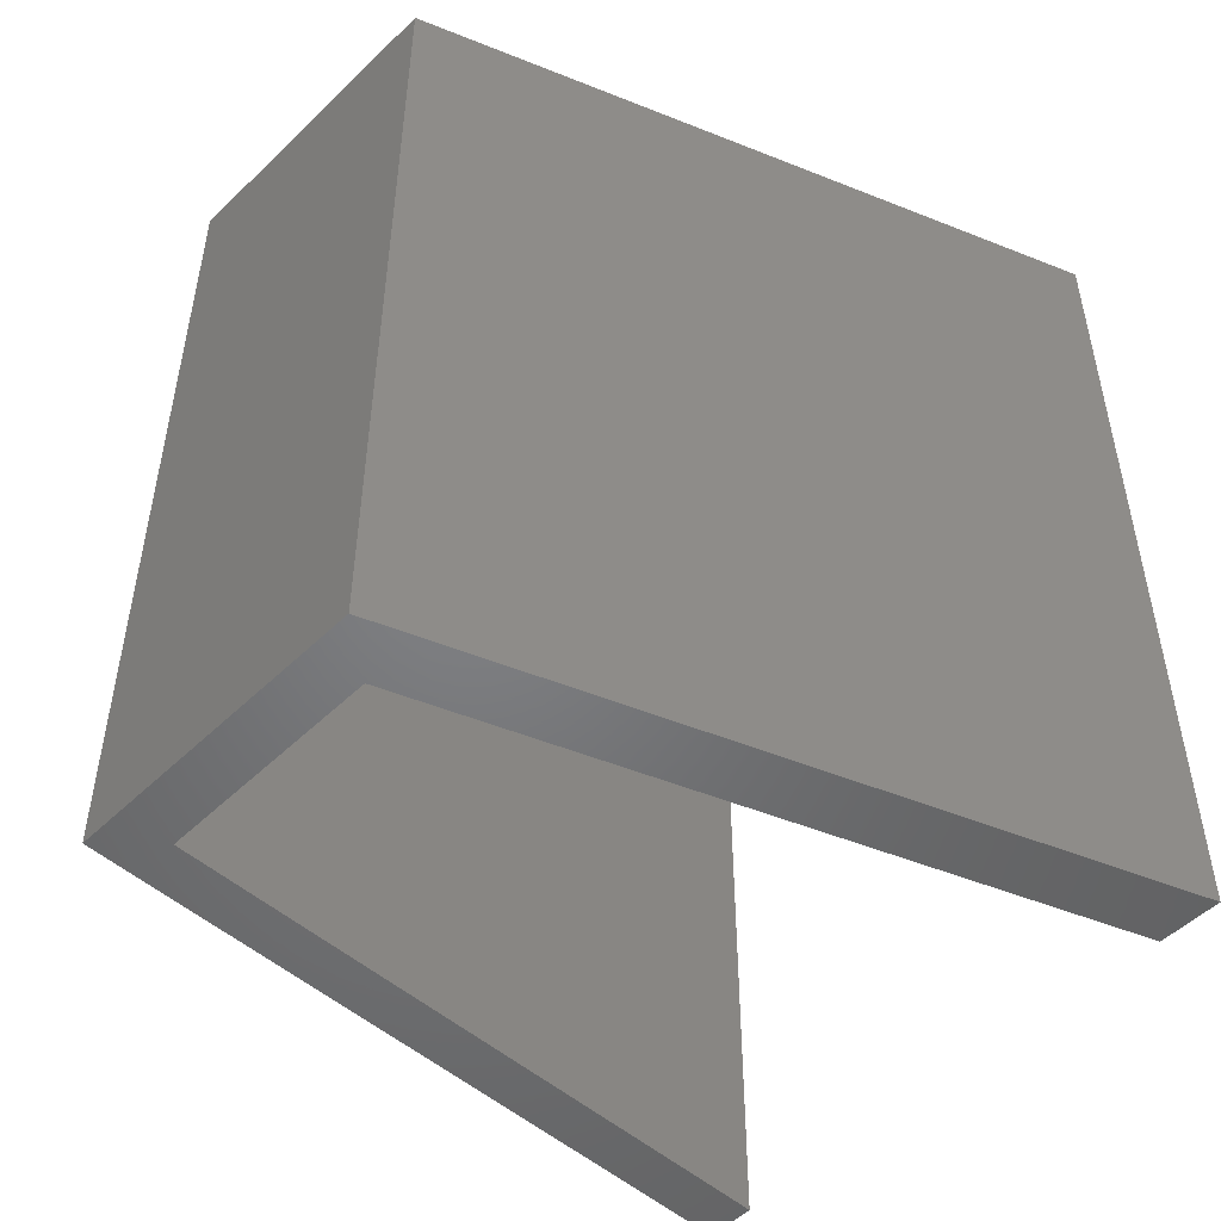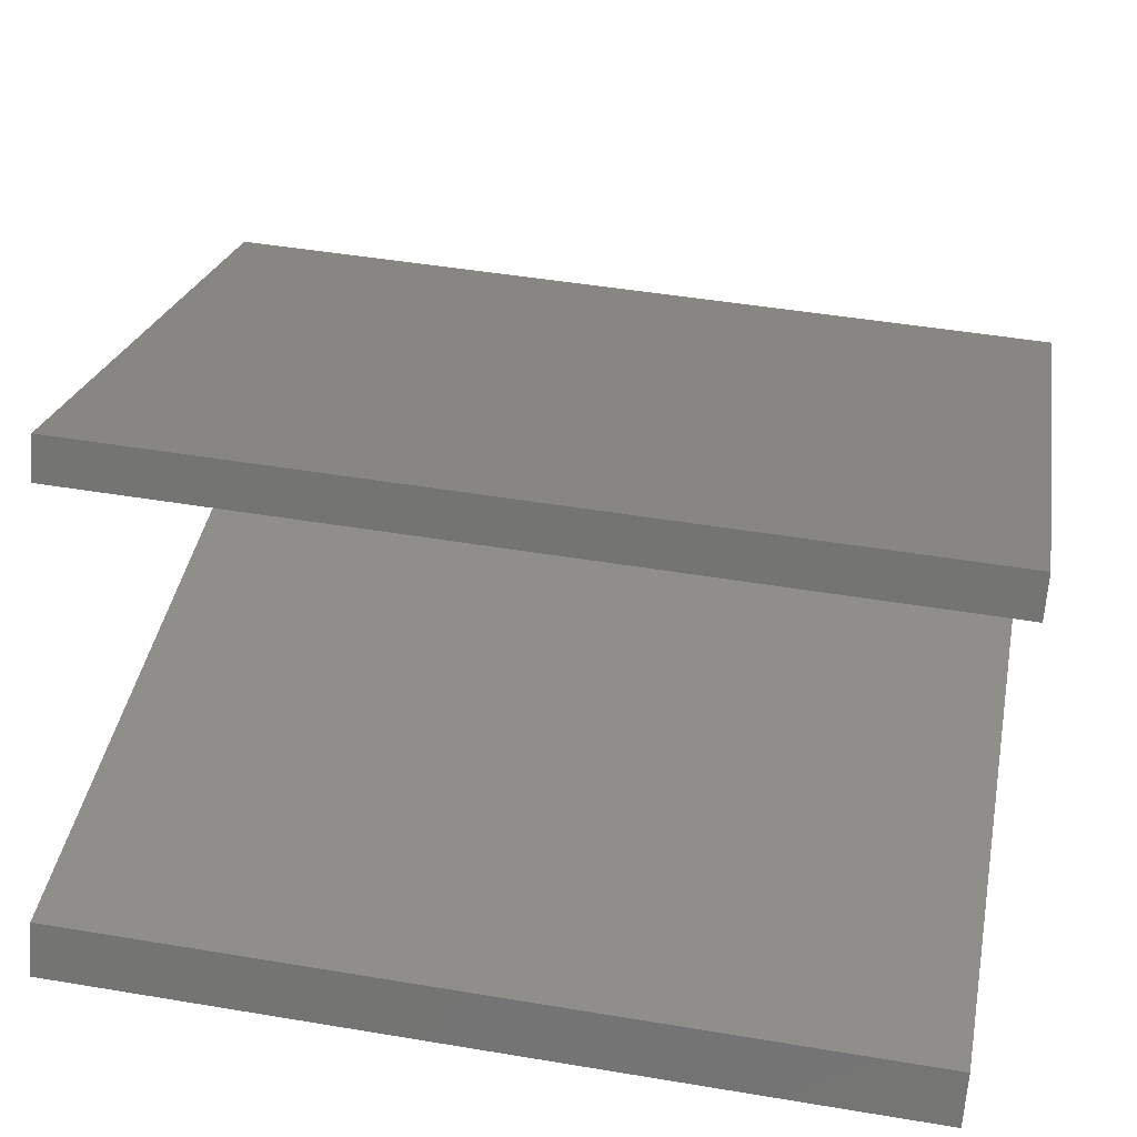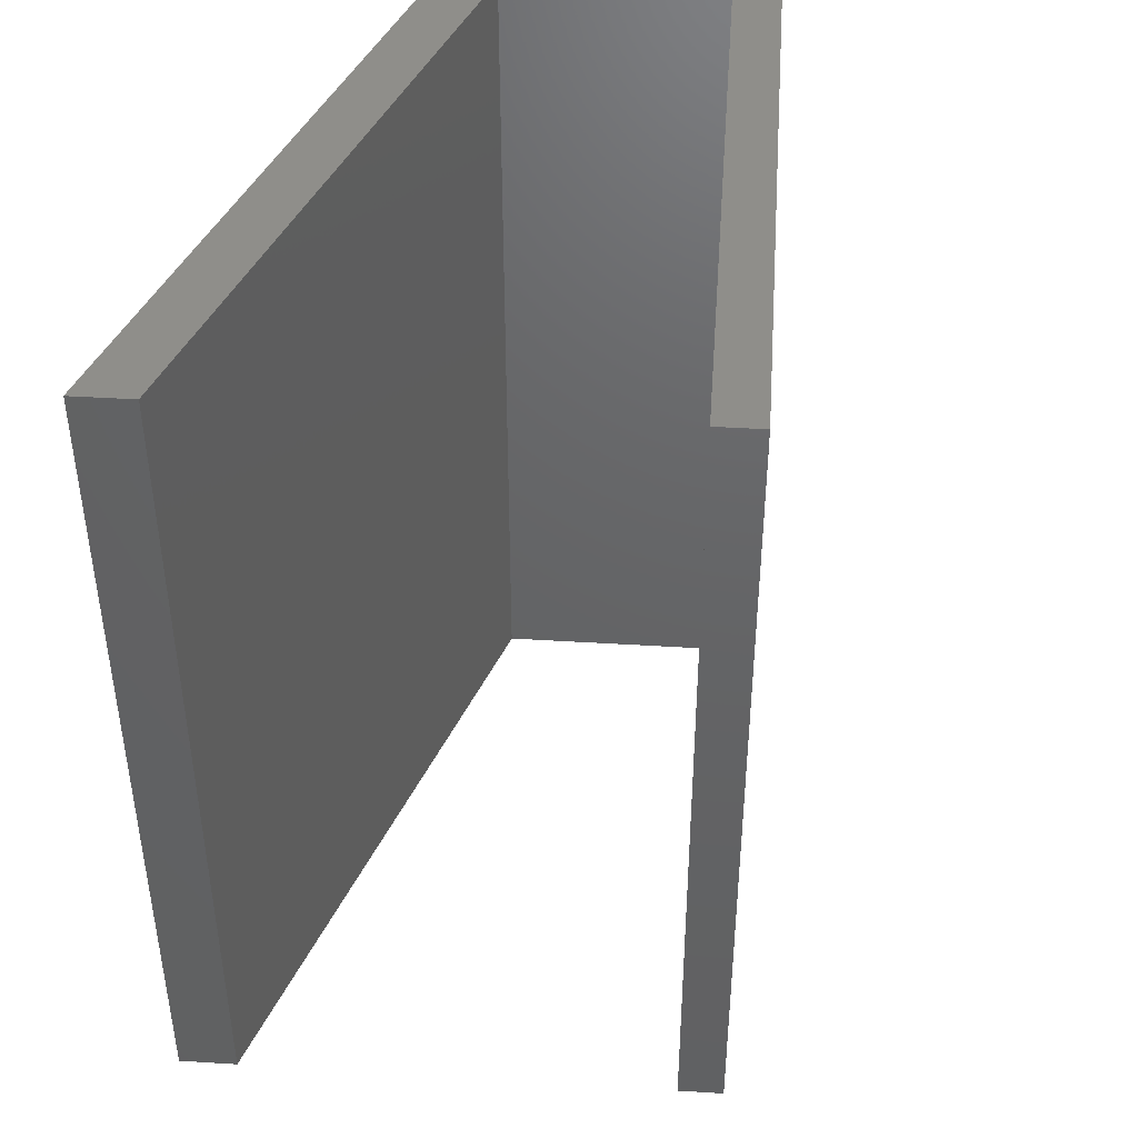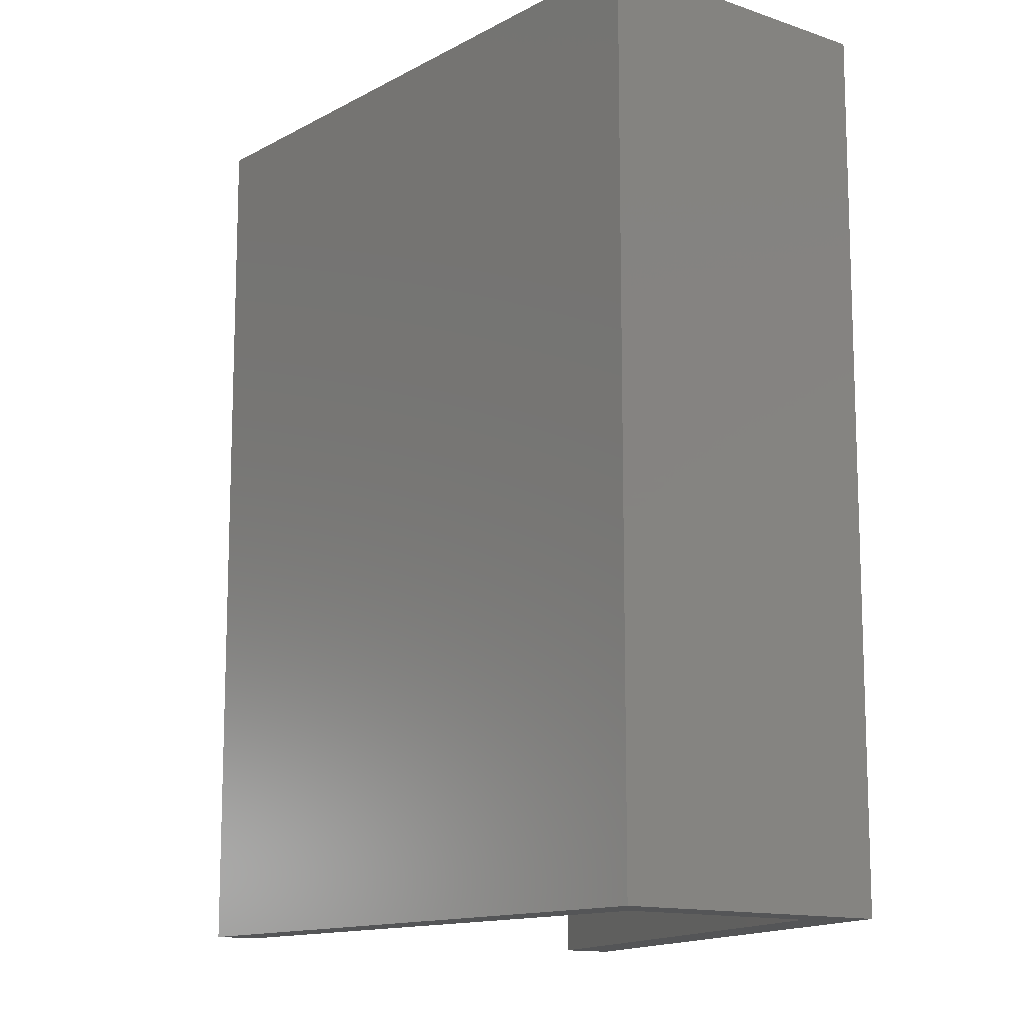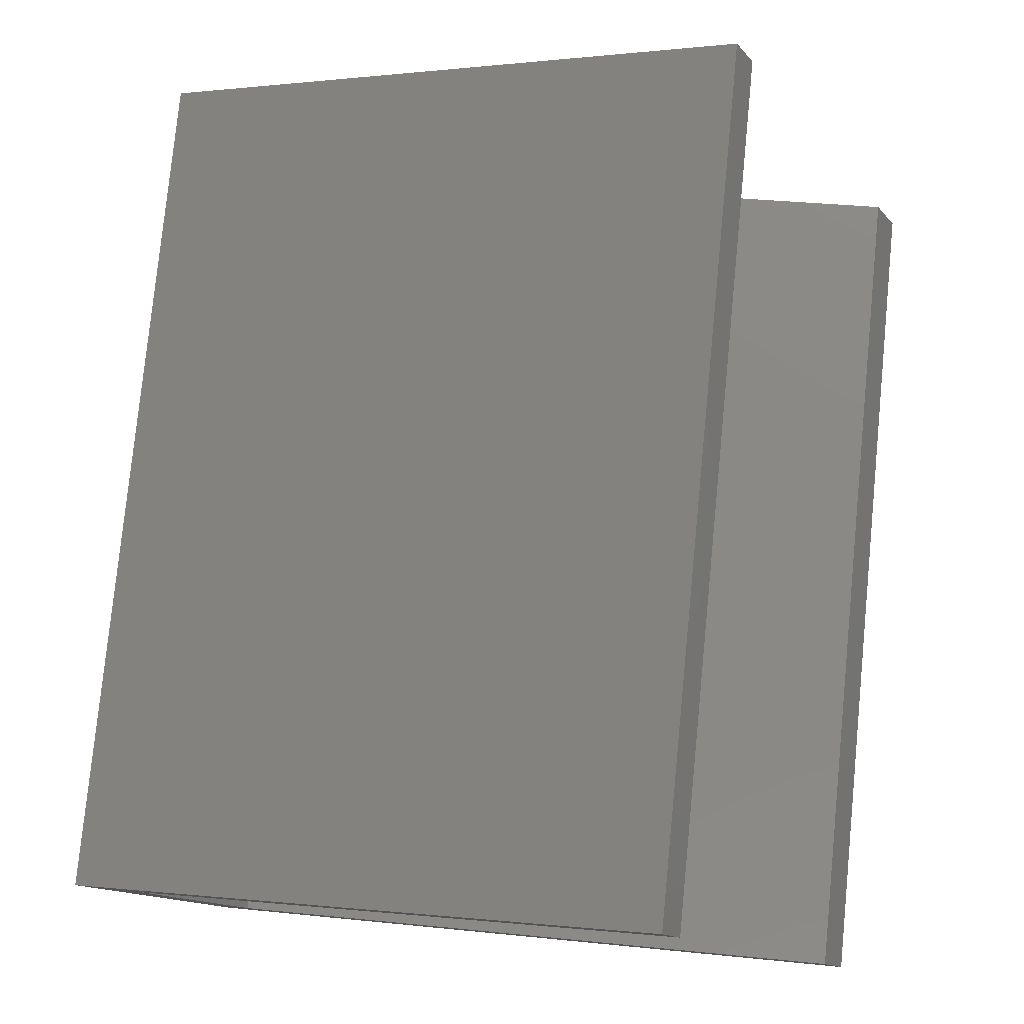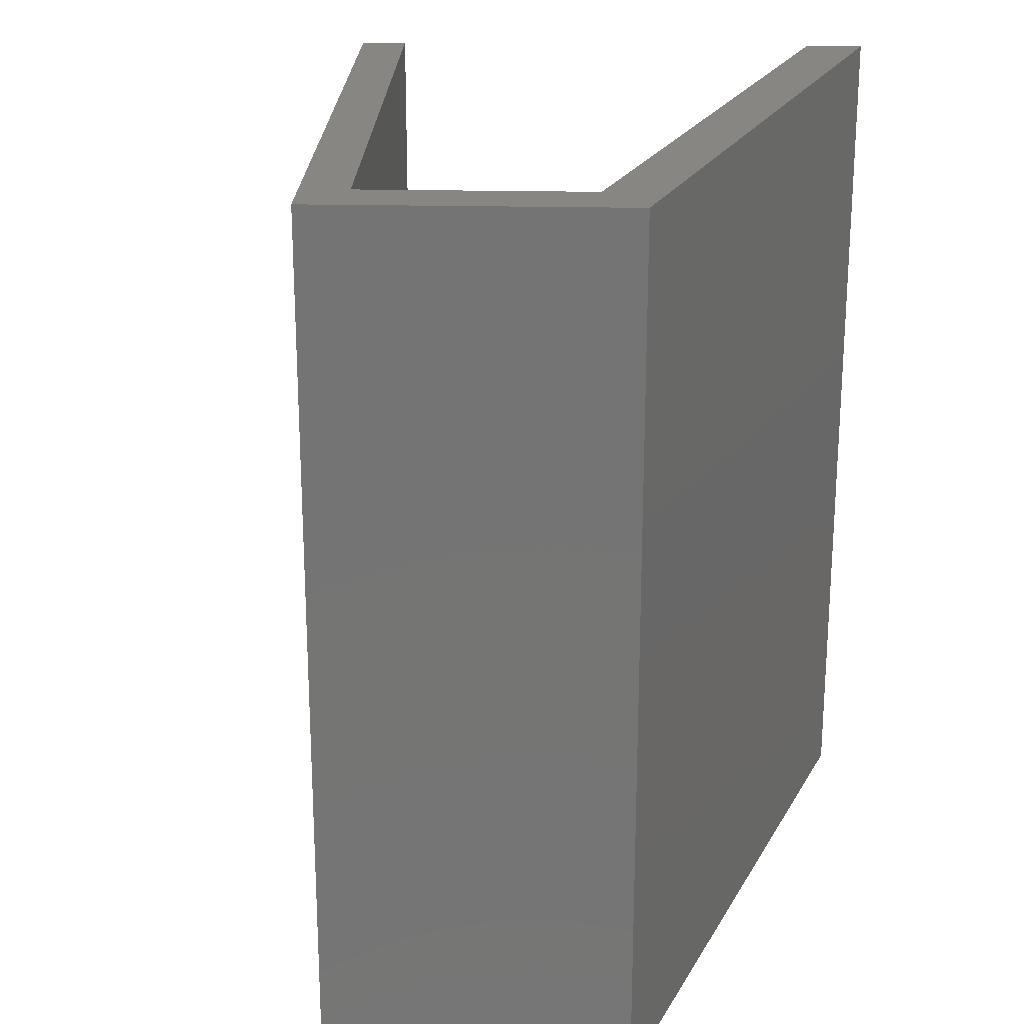
<metadata>
{"format":"stl","ext":"stl","renderer":"f3d","projection":"perspective","resolution":1024,"background":"white","views":[{"elev":-50.9,"azim":161.5,"up":"+Y"},{"elev":47.3,"azim":-79.3,"up":"+Z"},{"elev":44.5,"azim":-60.7,"up":"+Y"},{"elev":-12.9,"azim":76.5,"up":"+Y"},{"elev":78.4,"azim":-174.4,"up":"+Z"},{"elev":22.8,"azim":117.3,"up":"+Y"}]}
</metadata>
<code>
# stl→obj: 16 verts, 28 faces
v 0.03052 -9.989e-10 -0.1756
v 0.05988 -1.077e-09 -0.1663
v -0.2119 -5.379e-10 -0.03846
v 0.05988 0.4 -0.1663
v -0.2207 -5.004e-10 -0.05735
v -0.2119 0.4 -0.03846
v 0.0008254 -8.28e-10 -0.2918
v 0.0008254 0.4 -0.2918
v -0.3062 -1.401e-10 -0.239
v -0.3176 -9.2e-11 -0.2632
v -0.3176 0.4 -0.2632
v -0.01175 -8.207e-10 -0.2654
v -0.3062 0.4 -0.239
v -0.01175 0.4 -0.2654
v 0.03052 0.4 -0.1756
v -0.2207 0.4 -0.05735
f 1 2 3
f 4 3 2
f 5 1 3
f 6 5 3
f 4 6 3
f 1 7 2
f 8 2 7
f 4 2 8
f 9 10 7
f 11 7 10
f 12 9 7
f 1 12 7
f 8 7 11
f 13 10 9
f 11 10 13
f 14 9 12
f 13 9 14
f 15 12 1
f 14 12 15
f 16 1 5
f 15 1 16
f 16 5 6
f 4 16 6
f 4 15 16
f 4 14 15
f 11 13 14
f 8 11 14
f 4 8 14

</code>
